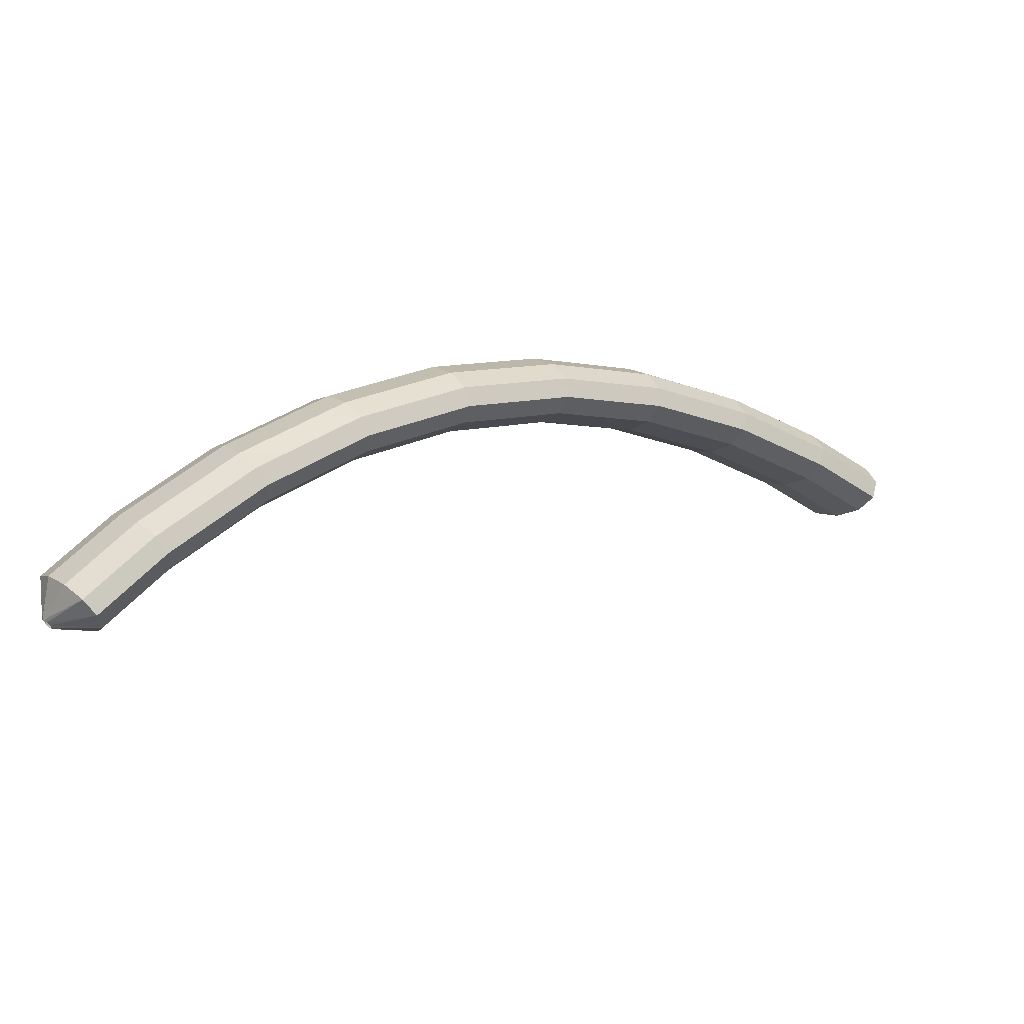
<metadata>
{"format":"obj","ext":"obj","renderer":"f3d","projection":"perspective","resolution":1024,"background":"white","views":[{"elev":-39.3,"azim":-21.6,"up":"+Y"}]}
</metadata>
<code>
g tube1
v 161.3 168 132.7
v 161.3 168.1 132.5
v 161.2 168.1 132.2
v 161.1 167.9 132
v 161.1 167.6 132
v 161.1 167.3 132.1
v 161.2 167.2 132.3
v 161.3 167.1 132.6
v 161.4 167.3 132.8
v 161.4 167.5 132.9
v 161.4 167.8 132.9
v 161.3 168 132.7
v 159.7 169.6 134.6
v 158.9 171 132.3
v 158.3 171.2 130.3
v 157.9 170.4 129.2
v 157.9 168.6 129.3
v 158.4 166.6 130.7
v 159.1 164.9 132.8
v 159.8 164.1 135.1
v 160.3 164.4 136.7
v 160.5 165.7 137.2
v 160.3 167.7 136.4
v 159.7 169.6 134.6
v 157.6 169.7 135.2
v 156.9 171 133
v 156.2 171.2 131
v 155.9 170.4 129.9
v 155.9 168.6 130
v 156.3 166.6 131.4
v 157 164.9 133.5
v 157.8 164.1 135.7
v 158.3 164.4 137.4
v 158.5 165.7 137.8
v 158.2 167.7 137.1
v 157.6 169.7 135.2
v 155.6 169.7 135.9
v 154.9 171 133.6
v 154.2 171.3 131.6
v 153.8 170.4 130.5
v 153.9 168.7 130.7
v 154.3 166.6 132
v 155 164.9 134.2
v 155.7 164.1 136.4
v 156.3 164.4 138
v 156.4 165.8 138.5
v 156.2 167.7 137.7
v 155.6 169.7 135.9
v 153.4 169.7 136.6
v 152.7 171 134.3
v 152.1 171.3 132.3
v 151.8 170.4 131.2
v 151.9 168.7 131.3
v 152.4 166.6 132.7
v 153.1 164.9 134.8
v 153.8 164.1 137.1
v 154.2 164.4 138.7
v 154.3 165.8 139.2
v 154 167.7 138.4
v 153.4 169.7 136.6
v 151.2 169.5 137.2
v 150.5 170.8 134.9
v 150 171.1 132.9
v 149.7 170.2 131.7
v 149.9 168.5 131.9
v 150.4 166.5 133.2
v 151.1 164.8 135.3
v 151.8 164 137.6
v 152.2 164.3 139.2
v 152.2 165.6 139.8
v 151.9 167.6 139
v 151.2 169.5 137.2
v 149.1 169.4 137.8
v 148.4 170.7 135.5
v 147.9 171 133.4
v 147.7 170.1 132.3
v 147.8 168.4 132.4
v 148.3 166.3 133.8
v 149 164.6 135.9
v 149.7 163.8 138.1
v 150.1 164.1 139.8
v 150.1 165.5 140.3
v 149.8 167.4 139.6
v 149.1 169.4 137.8
v 147.1 169.2 138.3
v 146.4 170.5 136
v 145.8 170.8 134
v 145.6 169.9 132.8
v 145.7 168.2 133
v 146.2 166.2 134.3
v 146.9 164.5 136.4
v 147.6 163.6 138.7
v 148 163.9 140.3
v 148 165.3 140.9
v 147.7 167.3 140.1
v 147.1 169.2 138.3
v 144.8 169 138.9
v 144.2 170.3 136.6
v 143.7 170.6 134.5
v 143.5 169.8 133.4
v 143.8 168.1 133.5
v 144.3 166 134.8
v 145 164.3 136.9
v 145.6 163.5 139.2
v 146 163.8 140.9
v 145.9 165.1 141.4
v 145.5 167.1 140.7
v 144.8 169 138.9
v 142.6 168.6 139.3
v 141.9 170 137
v 141.5 170.2 134.9
v 141.5 169.4 133.8
v 141.8 167.7 133.8
v 142.4 165.7 135.2
v 143.1 164 137.3
v 143.6 163.1 139.6
v 143.9 163.4 141.3
v 143.8 164.7 141.8
v 143.3 166.7 141.1
v 142.6 168.6 139.3
v 140.5 168.3 139.7
v 139.9 169.6 137.4
v 139.4 169.9 135.3
v 139.4 169 134.1
v 139.7 167.3 134.2
v 140.3 165.3 135.5
v 141 163.6 137.7
v 141.5 162.8 140
v 141.8 163 141.6
v 141.7 164.4 142.2
v 141.2 166.3 141.5
v 140.5 168.3 139.7
v 138.4 167.9 140.1
v 137.8 169.2 137.8
v 137.3 169.5 135.7
v 137.3 168.7 134.5
v 137.6 167 134.6
v 138.2 164.9 135.9
v 138.9 163.2 138.1
v 139.5 162.4 140.3
v 139.7 162.7 142
v 139.6 164 142.6
v 139.1 165.9 141.9
v 138.4 167.9 140.1
v 136.2 167.5 140.5
v 135.5 168.8 138.2
v 135.2 169.1 136.1
v 135.2 168.3 134.9
v 135.6 166.6 135
v 136.3 164.6 136.3
v 137 162.9 138.4
v 137.5 162 140.7
v 137.7 162.3 142.4
v 137.4 163.6 143
v 136.9 165.5 142.3
v 136.2 167.5 140.5
v 133.9 166.8 140.7
v 133.3 168.2 138.4
v 133.1 168.5 136.3
v 133.2 167.7 135.1
v 133.7 166 135.1
v 134.4 164 136.4
v 135.1 162.3 138.6
v 135.5 161.5 140.9
v 135.6 161.7 142.6
v 135.3 163 143.2
v 134.7 164.9 142.5
v 133.9 166.8 140.7
v 131.9 166.2 140.9
v 131.3 167.5 138.6
v 131 167.9 136.5
v 131.1 167.1 135.3
v 131.6 165.4 135.3
v 132.3 163.4 136.6
v 133 161.7 138.8
v 133.5 160.8 141.1
v 133.6 161.1 142.8
v 133.2 162.4 143.4
v 132.6 164.3 142.7
v 131.9 166.2 140.9
v 129.8 165.6 141
v 129.2 166.9 138.7
v 128.9 167.3 136.7
v 129.1 166.5 135.4
v 129.6 164.8 135.5
v 130.3 162.8 136.8
v 131 161.1 138.9
v 131.4 160.2 141.2
v 131.5 160.5 142.9
v 131.2 161.8 143.5
v 130.5 163.7 142.8
v 129.8 165.6 141
v 127.6 164.9 141.2
v 127 166.3 138.9
v 126.8 166.6 136.8
v 127 165.9 135.6
v 127.6 164.2 135.7
v 128.4 162.3 137
v 129.1 160.6 139.1
v 129.5 159.7 141.4
v 129.5 159.9 143.1
v 129 161.1 143.7
v 128.3 163 143
v 127.6 164.9 141.2
v 125.4 164 141.2
v 124.9 165.3 138.9
v 124.7 165.7 136.8
v 125.1 165 135.6
v 125.8 163.4 135.6
v 126.6 161.5 136.9
v 127.3 159.8 139.1
v 127.6 158.9 141.4
v 127.5 159 143.1
v 127 160.2 143.7
v 126.2 162.1 143
v 125.4 164 141.2
v 123.4 163.1 141.1
v 122.9 164.5 138.8
v 122.8 164.9 136.7
v 123.1 164.1 135.5
v 123.8 162.6 135.6
v 124.6 160.6 136.9
v 125.3 158.9 139
v 125.7 158 141.3
v 125.6 158.2 143
v 125 159.4 143.6
v 124.2 161.2 142.9
v 123.4 163.1 141.1
v 121.5 162.3 141.1
v 120.9 163.6 138.8
v 120.8 164 136.7
v 121.1 163.3 135.5
v 121.8 161.7 135.5
v 122.7 159.7 136.8
v 123.4 158 139
v 123.7 157.1 141.3
v 123.6 157.3 143
v 123 158.5 143.6
v 122.3 160.4 142.9
v 121.5 162.3 141.1
v 119.3 161.3 141
v 118.8 162.7 138.7
v 118.8 163.1 136.6
v 119.2 162.4 135.4
v 120 160.9 135.5
v 120.9 159 136.8
v 121.6 157.3 138.9
v 121.9 156.3 141.2
v 121.6 156.5 142.9
v 121 157.6 143.5
v 120.1 159.4 142.8
v 119.3 161.3 141
v 117.3 160.1 140.7
v 116.8 161.5 138.4
v 116.8 162 136.4
v 117.4 161.4 135.2
v 118.3 159.9 135.2
v 119.2 158 136.5
v 119.9 156.3 138.7
v 120.1 155.3 141
v 119.8 155.4 142.7
v 119.1 156.5 143.3
v 118.1 158.2 142.5
v 117.3 160.1 140.7
v 115.5 159 140.5
v 115 160.4 138.2
v 115 160.9 136.1
v 115.6 160.3 134.9
v 116.4 158.8 134.9
v 117.4 156.9 136.3
v 118.1 155.2 138.4
v 118.3 154.2 140.7
v 118 154.3 142.4
v 117.3 155.4 143
v 116.3 157.1 142.3
v 115.5 159 140.5
v 113.6 157.9 140.2
v 113.1 159.3 137.9
v 113.2 159.8 135.8
v 113.7 159.2 134.6
v 114.6 157.7 134.7
v 115.6 155.8 136
v 116.3 154.1 138.1
v 116.5 153.1 140.4
v 116.2 153.2 142.1
v 115.4 154.3 142.7
v 114.5 156 142
v 113.6 157.9 140.2
v 111.6 156.7 139.9
v 111.2 158.1 137.6
v 111.3 158.6 135.5
v 111.9 158.1 134.3
v 112.9 156.6 134.4
v 113.9 154.8 135.7
v 114.6 153.1 137.9
v 114.8 152.1 140.1
v 114.4 152.1 141.8
v 113.5 153.1 142.4
v 112.5 154.8 141.7
v 111.6 156.7 139.9
v 109.8 155.3 139.3
v 109.4 156.7 137
v 109.6 157.3 135
v 110.3 156.8 133.8
v 111.4 155.4 133.9
v 112.4 153.6 135.3
v 113.1 151.9 137.4
v 113.2 150.8 139.7
v 112.7 150.8 141.3
v 111.8 151.8 141.9
v 110.7 153.5 141.1
v 109.8 155.3 139.3
v 108.2 154 138.8
v 107.7 155.4 136.5
v 107.9 156 134.5
v 108.7 155.5 133.3
v 109.7 154.1 133.4
v 110.7 152.3 134.8
v 111.4 150.6 136.9
v 111.6 149.6 139.2
v 111.1 149.5 140.8
v 110.2 150.5 141.4
v 109.1 152.2 140.6
v 108.2 154 138.8
v 106.5 152.7 138.3
v 106.1 154.1 136
v 106.3 154.7 134
v 107 154.2 132.8
v 108.1 152.8 132.9
v 109.1 151 134.3
v 109.8 149.3 136.4
v 109.9 148.3 138.7
v 109.4 148.2 140.3
v 108.5 149.2 140.9
v 107.4 150.9 140.1
v 106.5 152.7 138.3
v 104.7 151.3 137.8
v 104.3 152.7 135.5
v 104.6 153.3 133.5
v 105.4 152.9 132.3
v 106.5 151.6 132.5
v 107.6 149.8 133.8
v 108.3 148.1 136
v 108.4 147 138.2
v 107.8 146.9 139.8
v 106.8 147.9 140.4
v 105.7 149.5 139.6
v 104.7 151.3 137.8
v 103.2 149.7 137.1
v 102.8 151.2 134.8
v 103.1 151.9 132.8
v 103.9 151.5 131.7
v 105.1 150.2 131.8
v 106.2 148.5 133.2
v 106.9 146.8 135.3
v 107 145.7 137.6
v 106.4 145.5 139.2
v 105.3 146.4 139.7
v 104.1 147.9 138.9
v 103.2 149.7 137.1
v 101.7 148.3 136.4
v 101.3 149.8 134.1
v 101.6 150.4 132.1
v 102.5 150.1 131
v 103.7 148.8 131.2
v 104.8 147 132.5
v 105.5 145.3 134.6
v 105.5 144.2 136.9
v 104.9 144.1 138.5
v 103.9 144.9 139
v 102.7 146.5 138.2
v 101.7 148.3 136.4
v 100.3 146.9 135.7
v 99.89 148.3 133.4
v 100.2 149 131.4
v 101.1 148.6 130.3
v 102.2 147.3 130.5
v 103.3 145.6 131.8
v 104 143.9 134
v 104.1 142.8 136.2
v 103.5 142.6 137.8
v 102.4 143.5 138.3
v 101.2 145 137.5
v 100.3 146.9 135.7
v 98.73 145.3 135
v 98.36 146.8 132.7
v 98.69 147.5 130.7
v 99.62 147.2 129.6
v 100.8 146 129.8
v 102 144.2 131.2
v 102.7 142.5 133.3
v 102.7 141.4 135.6
v 102.1 141.2 137.1
v 100.9 142 137.6
v 99.69 143.5 136.8
v 98.73 145.3 135
v 97.38 143.7 134.1
v 97.02 145.1 131.8
v 97.39 145.9 129.9
v 98.37 145.6 128.8
v 99.65 144.5 129
v 100.8 142.8 130.4
v 101.5 141.1 132.6
v 101.5 139.9 134.8
v 100.8 139.7 136.3
v 99.63 140.4 136.8
v 98.35 141.9 135.9
v 97.38 143.7 134.1
v 96.12 142.1 133.3
v 95.77 143.6 131
v 96.14 144.3 129
v 97.12 144.1 128
v 98.4 143 128.2
v 99.57 141.3 129.6
v 100.3 139.6 131.7
v 100.3 138.4 133.9
v 99.55 138.1 135.5
v 98.38 138.9 135.9
v 97.1 140.3 135.1
v 96.12 142.1 133.3
v 94.87 140.6 132.4
v 94.51 142.1 130.2
v 94.88 142.8 128.2
v 95.86 142.6 127.2
v 97.14 141.4 127.4
v 98.31 139.7 128.8
v 99.01 138 130.9
v 99 136.8 133.1
v 98.3 136.6 134.7
v 97.12 137.3 135.1
v 95.84 138.8 134.3
v 94.87 140.6 132.4
v 95.16 138.3 130.6
v 95.15 138.5 130.3
v 95.27 138.5 130.1
v 95.48 138.4 129.9
v 95.71 138.3 129.8
v 95.88 138.1 129.9
v 95.95 137.9 130.2
v 95.89 137.8 130.4
v 95.72 137.8 130.6
v 95.5 137.9 130.8
v 95.29 138.1 130.7
v 95.16 138.3 130.6
f 1 2 14
f 14 13 1
f 2 3 15
f 15 14 2
f 3 4 16
f 16 15 3
f 4 5 17
f 17 16 4
f 5 6 18
f 18 17 5
f 6 7 19
f 19 18 6
f 7 8 20
f 20 19 7
f 8 9 21
f 21 20 8
f 9 10 22
f 22 21 9
f 10 11 23
f 23 22 10
f 11 12 24
f 24 23 11
f 13 14 26
f 26 25 13
f 14 15 27
f 27 26 14
f 15 16 28
f 28 27 15
f 16 17 29
f 29 28 16
f 17 18 30
f 30 29 17
f 18 19 31
f 31 30 18
f 19 20 32
f 32 31 19
f 20 21 33
f 33 32 20
f 21 22 34
f 34 33 21
f 22 23 35
f 35 34 22
f 23 24 36
f 36 35 23
f 25 26 38
f 38 37 25
f 26 27 39
f 39 38 26
f 27 28 40
f 40 39 27
f 28 29 41
f 41 40 28
f 29 30 42
f 42 41 29
f 30 31 43
f 43 42 30
f 31 32 44
f 44 43 31
f 32 33 45
f 45 44 32
f 33 34 46
f 46 45 33
f 34 35 47
f 47 46 34
f 35 36 48
f 48 47 35
f 37 38 50
f 50 49 37
f 38 39 51
f 51 50 38
f 39 40 52
f 52 51 39
f 40 41 53
f 53 52 40
f 41 42 54
f 54 53 41
f 42 43 55
f 55 54 42
f 43 44 56
f 56 55 43
f 44 45 57
f 57 56 44
f 45 46 58
f 58 57 45
f 46 47 59
f 59 58 46
f 47 48 60
f 60 59 47
f 49 50 62
f 62 61 49
f 50 51 63
f 63 62 50
f 51 52 64
f 64 63 51
f 52 53 65
f 65 64 52
f 53 54 66
f 66 65 53
f 54 55 67
f 67 66 54
f 55 56 68
f 68 67 55
f 56 57 69
f 69 68 56
f 57 58 70
f 70 69 57
f 58 59 71
f 71 70 58
f 59 60 72
f 72 71 59
f 61 62 74
f 74 73 61
f 62 63 75
f 75 74 62
f 63 64 76
f 76 75 63
f 64 65 77
f 77 76 64
f 65 66 78
f 78 77 65
f 66 67 79
f 79 78 66
f 67 68 80
f 80 79 67
f 68 69 81
f 81 80 68
f 69 70 82
f 82 81 69
f 70 71 83
f 83 82 70
f 71 72 84
f 84 83 71
f 73 74 86
f 86 85 73
f 74 75 87
f 87 86 74
f 75 76 88
f 88 87 75
f 76 77 89
f 89 88 76
f 77 78 90
f 90 89 77
f 78 79 91
f 91 90 78
f 79 80 92
f 92 91 79
f 80 81 93
f 93 92 80
f 81 82 94
f 94 93 81
f 82 83 95
f 95 94 82
f 83 84 96
f 96 95 83
f 85 86 98
f 98 97 85
f 86 87 99
f 99 98 86
f 87 88 100
f 100 99 87
f 88 89 101
f 101 100 88
f 89 90 102
f 102 101 89
f 90 91 103
f 103 102 90
f 91 92 104
f 104 103 91
f 92 93 105
f 105 104 92
f 93 94 106
f 106 105 93
f 94 95 107
f 107 106 94
f 95 96 108
f 108 107 95
f 97 98 110
f 110 109 97
f 98 99 111
f 111 110 98
f 99 100 112
f 112 111 99
f 100 101 113
f 113 112 100
f 101 102 114
f 114 113 101
f 102 103 115
f 115 114 102
f 103 104 116
f 116 115 103
f 104 105 117
f 117 116 104
f 105 106 118
f 118 117 105
f 106 107 119
f 119 118 106
f 107 108 120
f 120 119 107
f 109 110 122
f 122 121 109
f 110 111 123
f 123 122 110
f 111 112 124
f 124 123 111
f 112 113 125
f 125 124 112
f 113 114 126
f 126 125 113
f 114 115 127
f 127 126 114
f 115 116 128
f 128 127 115
f 116 117 129
f 129 128 116
f 117 118 130
f 130 129 117
f 118 119 131
f 131 130 118
f 119 120 132
f 132 131 119
f 121 122 134
f 134 133 121
f 122 123 135
f 135 134 122
f 123 124 136
f 136 135 123
f 124 125 137
f 137 136 124
f 125 126 138
f 138 137 125
f 126 127 139
f 139 138 126
f 127 128 140
f 140 139 127
f 128 129 141
f 141 140 128
f 129 130 142
f 142 141 129
f 130 131 143
f 143 142 130
f 131 132 144
f 144 143 131
f 133 134 146
f 146 145 133
f 134 135 147
f 147 146 134
f 135 136 148
f 148 147 135
f 136 137 149
f 149 148 136
f 137 138 150
f 150 149 137
f 138 139 151
f 151 150 138
f 139 140 152
f 152 151 139
f 140 141 153
f 153 152 140
f 141 142 154
f 154 153 141
f 142 143 155
f 155 154 142
f 143 144 156
f 156 155 143
f 145 146 158
f 158 157 145
f 146 147 159
f 159 158 146
f 147 148 160
f 160 159 147
f 148 149 161
f 161 160 148
f 149 150 162
f 162 161 149
f 150 151 163
f 163 162 150
f 151 152 164
f 164 163 151
f 152 153 165
f 165 164 152
f 153 154 166
f 166 165 153
f 154 155 167
f 167 166 154
f 155 156 168
f 168 167 155
f 157 158 170
f 170 169 157
f 158 159 171
f 171 170 158
f 159 160 172
f 172 171 159
f 160 161 173
f 173 172 160
f 161 162 174
f 174 173 161
f 162 163 175
f 175 174 162
f 163 164 176
f 176 175 163
f 164 165 177
f 177 176 164
f 165 166 178
f 178 177 165
f 166 167 179
f 179 178 166
f 167 168 180
f 180 179 167
f 169 170 182
f 182 181 169
f 170 171 183
f 183 182 170
f 171 172 184
f 184 183 171
f 172 173 185
f 185 184 172
f 173 174 186
f 186 185 173
f 174 175 187
f 187 186 174
f 175 176 188
f 188 187 175
f 176 177 189
f 189 188 176
f 177 178 190
f 190 189 177
f 178 179 191
f 191 190 178
f 179 180 192
f 192 191 179
f 181 182 194
f 194 193 181
f 182 183 195
f 195 194 182
f 183 184 196
f 196 195 183
f 184 185 197
f 197 196 184
f 185 186 198
f 198 197 185
f 186 187 199
f 199 198 186
f 187 188 200
f 200 199 187
f 188 189 201
f 201 200 188
f 189 190 202
f 202 201 189
f 190 191 203
f 203 202 190
f 191 192 204
f 204 203 191
f 193 194 206
f 206 205 193
f 194 195 207
f 207 206 194
f 195 196 208
f 208 207 195
f 196 197 209
f 209 208 196
f 197 198 210
f 210 209 197
f 198 199 211
f 211 210 198
f 199 200 212
f 212 211 199
f 200 201 213
f 213 212 200
f 201 202 214
f 214 213 201
f 202 203 215
f 215 214 202
f 203 204 216
f 216 215 203
f 205 206 218
f 218 217 205
f 206 207 219
f 219 218 206
f 207 208 220
f 220 219 207
f 208 209 221
f 221 220 208
f 209 210 222
f 222 221 209
f 210 211 223
f 223 222 210
f 211 212 224
f 224 223 211
f 212 213 225
f 225 224 212
f 213 214 226
f 226 225 213
f 214 215 227
f 227 226 214
f 215 216 228
f 228 227 215
f 217 218 230
f 230 229 217
f 218 219 231
f 231 230 218
f 219 220 232
f 232 231 219
f 220 221 233
f 233 232 220
f 221 222 234
f 234 233 221
f 222 223 235
f 235 234 222
f 223 224 236
f 236 235 223
f 224 225 237
f 237 236 224
f 225 226 238
f 238 237 225
f 226 227 239
f 239 238 226
f 227 228 240
f 240 239 227
f 229 230 242
f 242 241 229
f 230 231 243
f 243 242 230
f 231 232 244
f 244 243 231
f 232 233 245
f 245 244 232
f 233 234 246
f 246 245 233
f 234 235 247
f 247 246 234
f 235 236 248
f 248 247 235
f 236 237 249
f 249 248 236
f 237 238 250
f 250 249 237
f 238 239 251
f 251 250 238
f 239 240 252
f 252 251 239
f 241 242 254
f 254 253 241
f 242 243 255
f 255 254 242
f 243 244 256
f 256 255 243
f 244 245 257
f 257 256 244
f 245 246 258
f 258 257 245
f 246 247 259
f 259 258 246
f 247 248 260
f 260 259 247
f 248 249 261
f 261 260 248
f 249 250 262
f 262 261 249
f 250 251 263
f 263 262 250
f 251 252 264
f 264 263 251
f 253 254 266
f 266 265 253
f 254 255 267
f 267 266 254
f 255 256 268
f 268 267 255
f 256 257 269
f 269 268 256
f 257 258 270
f 270 269 257
f 258 259 271
f 271 270 258
f 259 260 272
f 272 271 259
f 260 261 273
f 273 272 260
f 261 262 274
f 274 273 261
f 262 263 275
f 275 274 262
f 263 264 276
f 276 275 263
f 265 266 278
f 278 277 265
f 266 267 279
f 279 278 266
f 267 268 280
f 280 279 267
f 268 269 281
f 281 280 268
f 269 270 282
f 282 281 269
f 270 271 283
f 283 282 270
f 271 272 284
f 284 283 271
f 272 273 285
f 285 284 272
f 273 274 286
f 286 285 273
f 274 275 287
f 287 286 274
f 275 276 288
f 288 287 275
f 277 278 290
f 290 289 277
f 278 279 291
f 291 290 278
f 279 280 292
f 292 291 279
f 280 281 293
f 293 292 280
f 281 282 294
f 294 293 281
f 282 283 295
f 295 294 282
f 283 284 296
f 296 295 283
f 284 285 297
f 297 296 284
f 285 286 298
f 298 297 285
f 286 287 299
f 299 298 286
f 287 288 300
f 300 299 287
f 289 290 302
f 302 301 289
f 290 291 303
f 303 302 290
f 291 292 304
f 304 303 291
f 292 293 305
f 305 304 292
f 293 294 306
f 306 305 293
f 294 295 307
f 307 306 294
f 295 296 308
f 308 307 295
f 296 297 309
f 309 308 296
f 297 298 310
f 310 309 297
f 298 299 311
f 311 310 298
f 299 300 312
f 312 311 299
f 301 302 314
f 314 313 301
f 302 303 315
f 315 314 302
f 303 304 316
f 316 315 303
f 304 305 317
f 317 316 304
f 305 306 318
f 318 317 305
f 306 307 319
f 319 318 306
f 307 308 320
f 320 319 307
f 308 309 321
f 321 320 308
f 309 310 322
f 322 321 309
f 310 311 323
f 323 322 310
f 311 312 324
f 324 323 311
f 313 314 326
f 326 325 313
f 314 315 327
f 327 326 314
f 315 316 328
f 328 327 315
f 316 317 329
f 329 328 316
f 317 318 330
f 330 329 317
f 318 319 331
f 331 330 318
f 319 320 332
f 332 331 319
f 320 321 333
f 333 332 320
f 321 322 334
f 334 333 321
f 322 323 335
f 335 334 322
f 323 324 336
f 336 335 323
f 325 326 338
f 338 337 325
f 326 327 339
f 339 338 326
f 327 328 340
f 340 339 327
f 328 329 341
f 341 340 328
f 329 330 342
f 342 341 329
f 330 331 343
f 343 342 330
f 331 332 344
f 344 343 331
f 332 333 345
f 345 344 332
f 333 334 346
f 346 345 333
f 334 335 347
f 347 346 334
f 335 336 348
f 348 347 335
f 337 338 350
f 350 349 337
f 338 339 351
f 351 350 338
f 339 340 352
f 352 351 339
f 340 341 353
f 353 352 340
f 341 342 354
f 354 353 341
f 342 343 355
f 355 354 342
f 343 344 356
f 356 355 343
f 344 345 357
f 357 356 344
f 345 346 358
f 358 357 345
f 346 347 359
f 359 358 346
f 347 348 360
f 360 359 347
f 349 350 362
f 362 361 349
f 350 351 363
f 363 362 350
f 351 352 364
f 364 363 351
f 352 353 365
f 365 364 352
f 353 354 366
f 366 365 353
f 354 355 367
f 367 366 354
f 355 356 368
f 368 367 355
f 356 357 369
f 369 368 356
f 357 358 370
f 370 369 357
f 358 359 371
f 371 370 358
f 359 360 372
f 372 371 359
f 361 362 374
f 374 373 361
f 362 363 375
f 375 374 362
f 363 364 376
f 376 375 363
f 364 365 377
f 377 376 364
f 365 366 378
f 378 377 365
f 366 367 379
f 379 378 366
f 367 368 380
f 380 379 367
f 368 369 381
f 381 380 368
f 369 370 382
f 382 381 369
f 370 371 383
f 383 382 370
f 371 372 384
f 384 383 371
f 373 374 386
f 386 385 373
f 374 375 387
f 387 386 374
f 375 376 388
f 388 387 375
f 376 377 389
f 389 388 376
f 377 378 390
f 390 389 377
f 378 379 391
f 391 390 378
f 379 380 392
f 392 391 379
f 380 381 393
f 393 392 380
f 381 382 394
f 394 393 381
f 382 383 395
f 395 394 382
f 383 384 396
f 396 395 383
f 385 386 398
f 398 397 385
f 386 387 399
f 399 398 386
f 387 388 400
f 400 399 387
f 388 389 401
f 401 400 388
f 389 390 402
f 402 401 389
f 390 391 403
f 403 402 390
f 391 392 404
f 404 403 391
f 392 393 405
f 405 404 392
f 393 394 406
f 406 405 393
f 394 395 407
f 407 406 394
f 395 396 408
f 408 407 395
f 397 398 410
f 410 409 397
f 398 399 411
f 411 410 398
f 399 400 412
f 412 411 399
f 400 401 413
f 413 412 400
f 401 402 414
f 414 413 401
f 402 403 415
f 415 414 402
f 403 404 416
f 416 415 403
f 404 405 417
f 417 416 404
f 405 406 418
f 418 417 405
f 406 407 419
f 419 418 406
f 407 408 420
f 420 419 407
f 409 410 422
f 422 421 409
f 410 411 423
f 423 422 410
f 411 412 424
f 424 423 411
f 412 413 425
f 425 424 412
f 413 414 426
f 426 425 413
f 414 415 427
f 427 426 414
f 415 416 428
f 428 427 415
f 416 417 429
f 429 428 416
f 417 418 430
f 430 429 417
f 418 419 431
f 431 430 418
f 419 420 432
f 432 431 419
f 421 422 434
f 434 433 421
f 422 423 435
f 435 434 422
f 423 424 436
f 436 435 423
f 424 425 437
f 437 436 424
f 425 426 438
f 438 437 425
f 426 427 439
f 439 438 426
f 427 428 440
f 440 439 427
f 428 429 441
f 441 440 428
f 429 430 442
f 442 441 429
f 430 431 443
f 443 442 430
f 431 432 444
f 444 443 431
g

</code>
